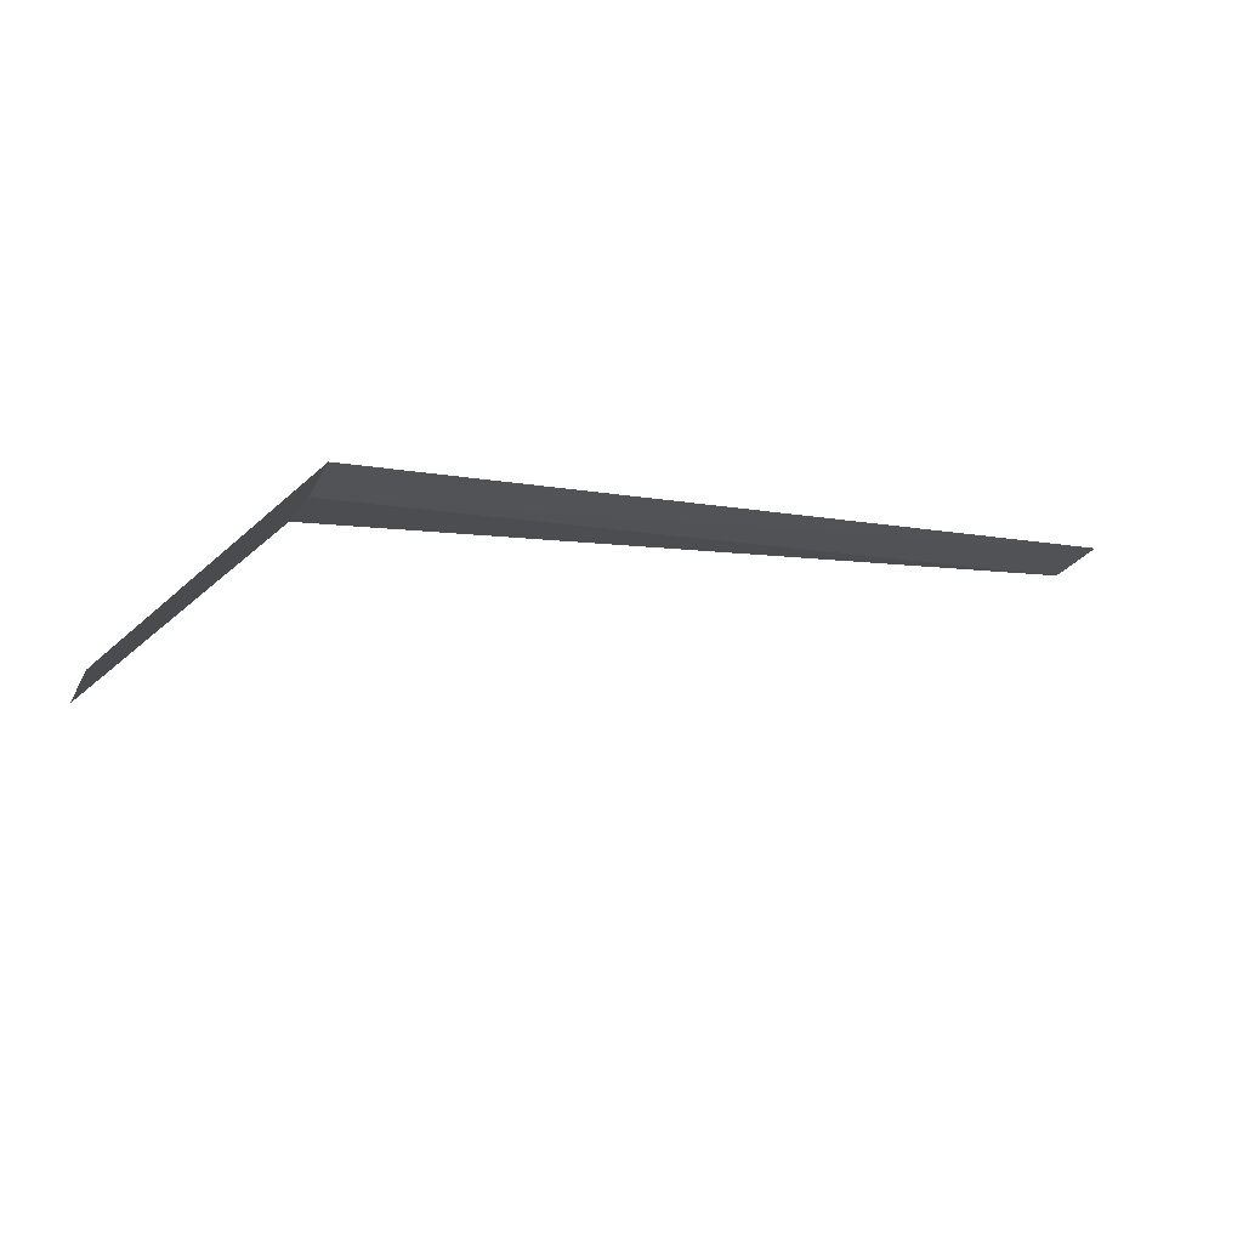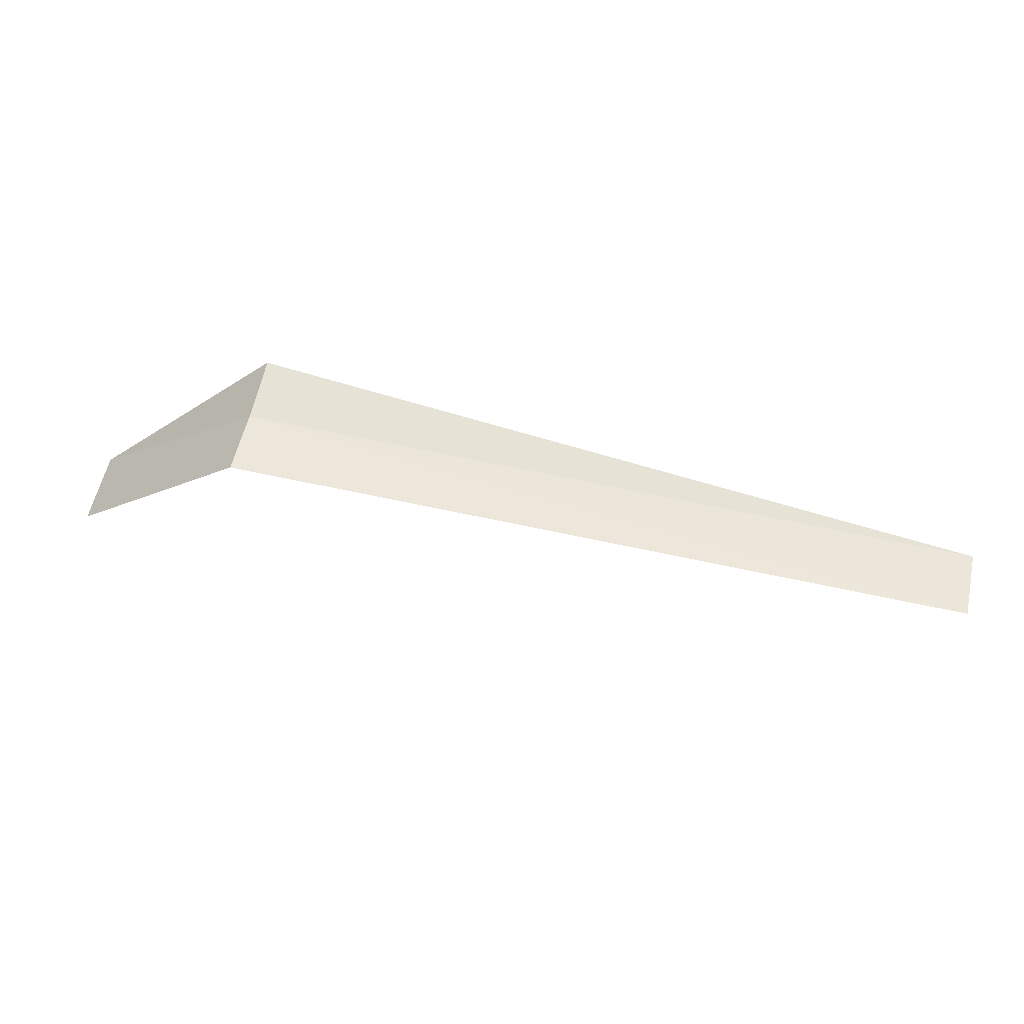
<metadata>
{"format":"obj","ext":"obj","renderer":"f3d","projection":"perspective","resolution":1024,"background":"white","views":[{"elev":-11.3,"azim":157.6,"up":"+Z"},{"elev":69.0,"azim":-167.3,"up":"+Z"}]}
</metadata>
<code>
v -119 -73.9 1.908
v -121 -73.76 1.938
v -119 -73.73 1.946
v -121 -73.94 1.904
v -119 -74.08 1.892
v -118.5 -73.87 1.407
v -118.5 -73.67 1.445
f 1 3 2
f 1 4 5
f 1 5 6
f 1 6 7
f 1 7 3
f 1 2 4

</code>
